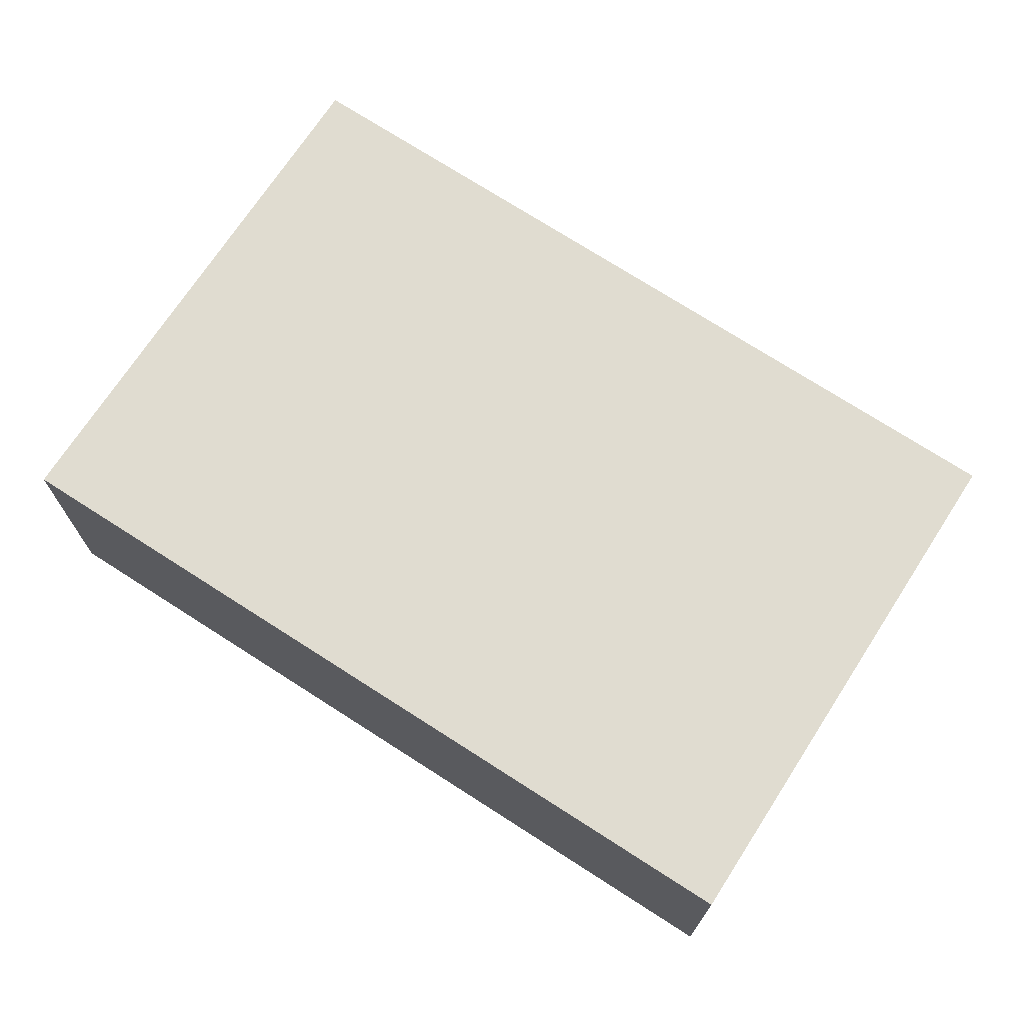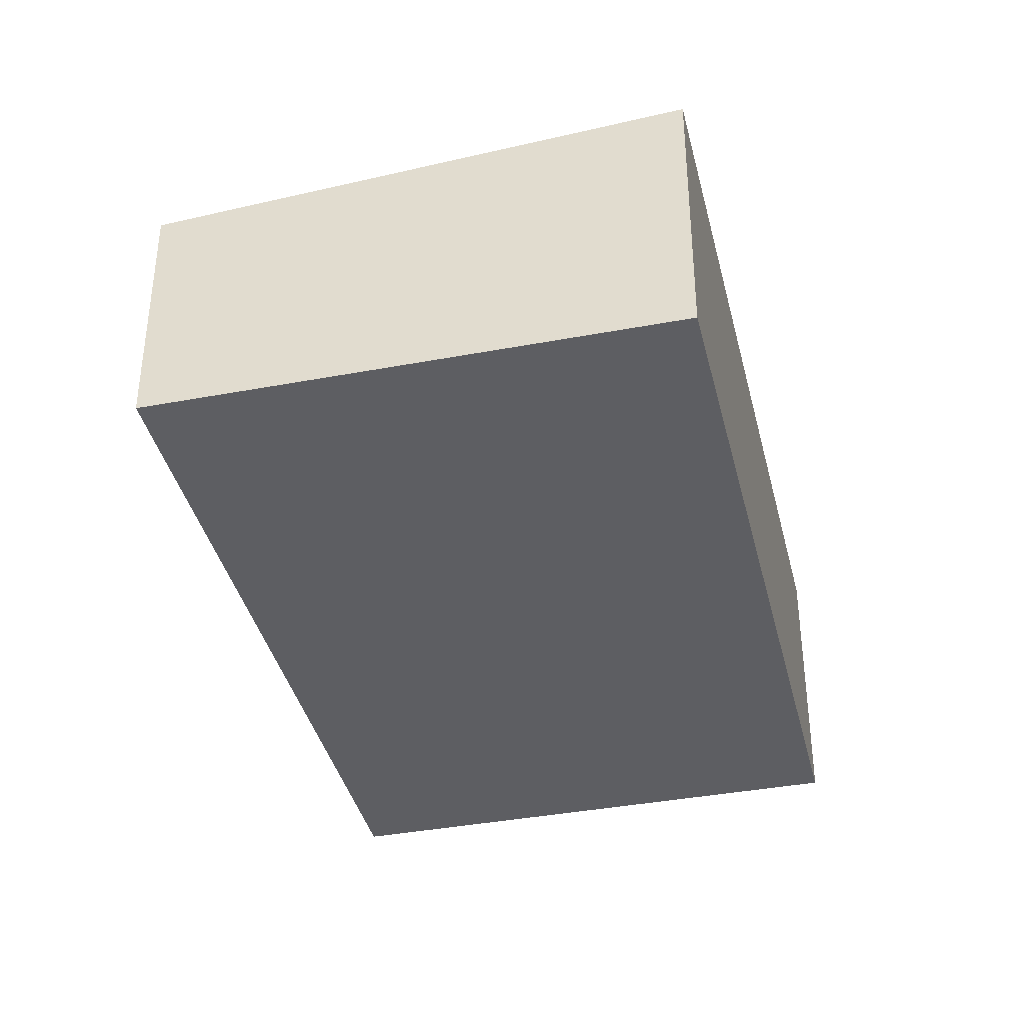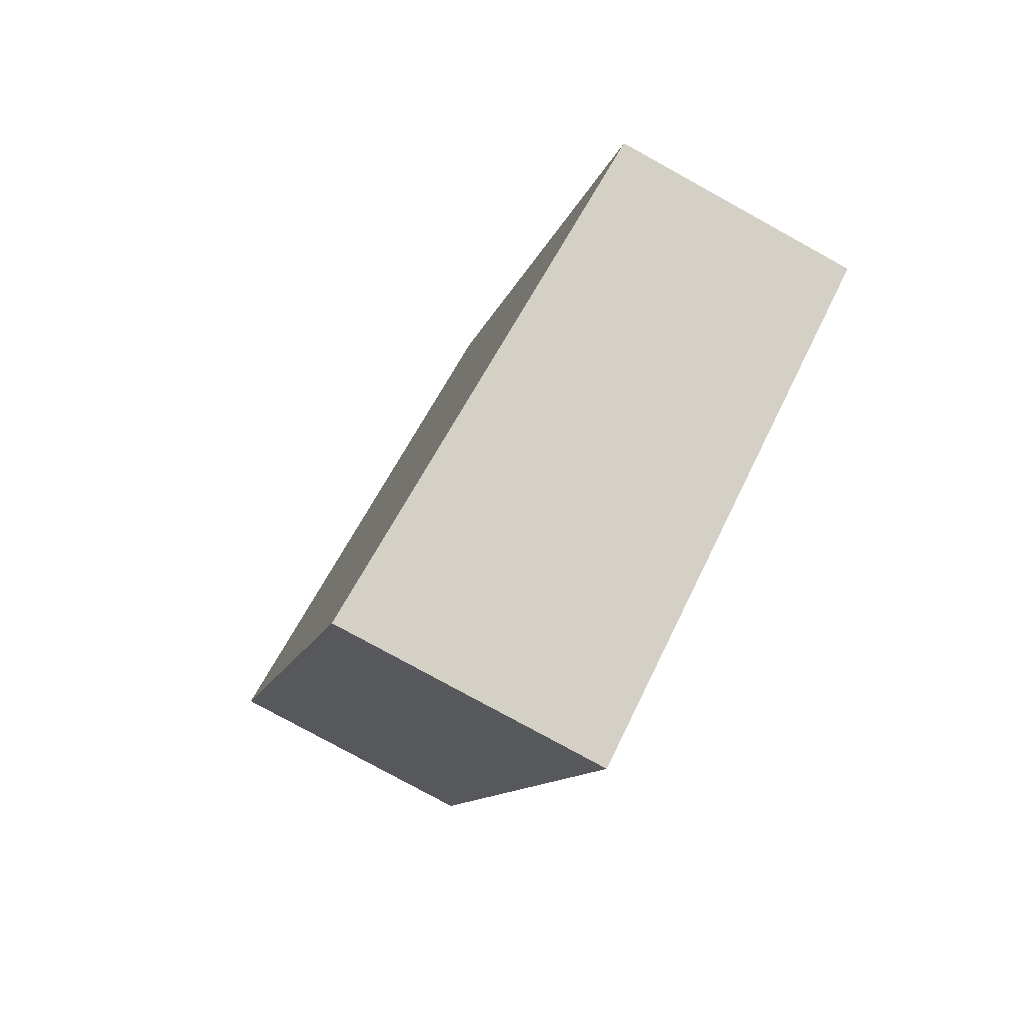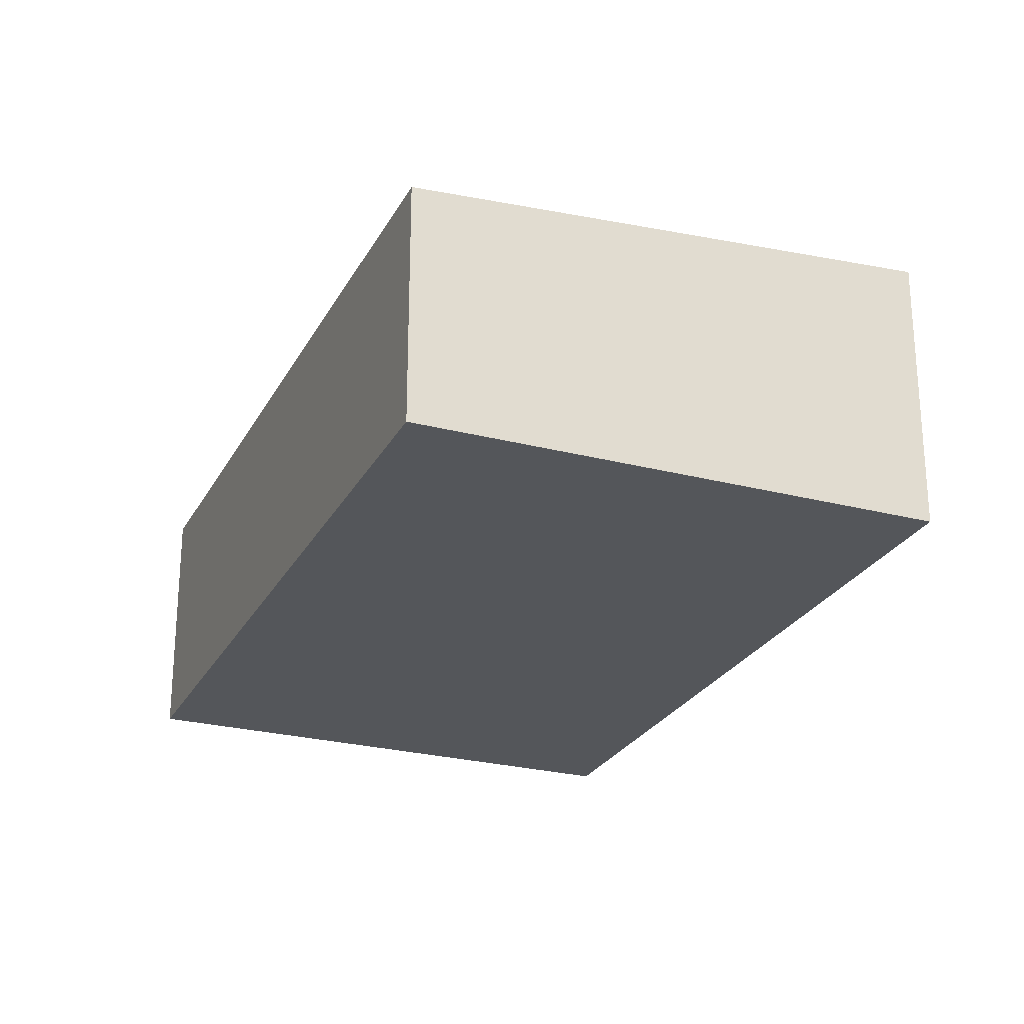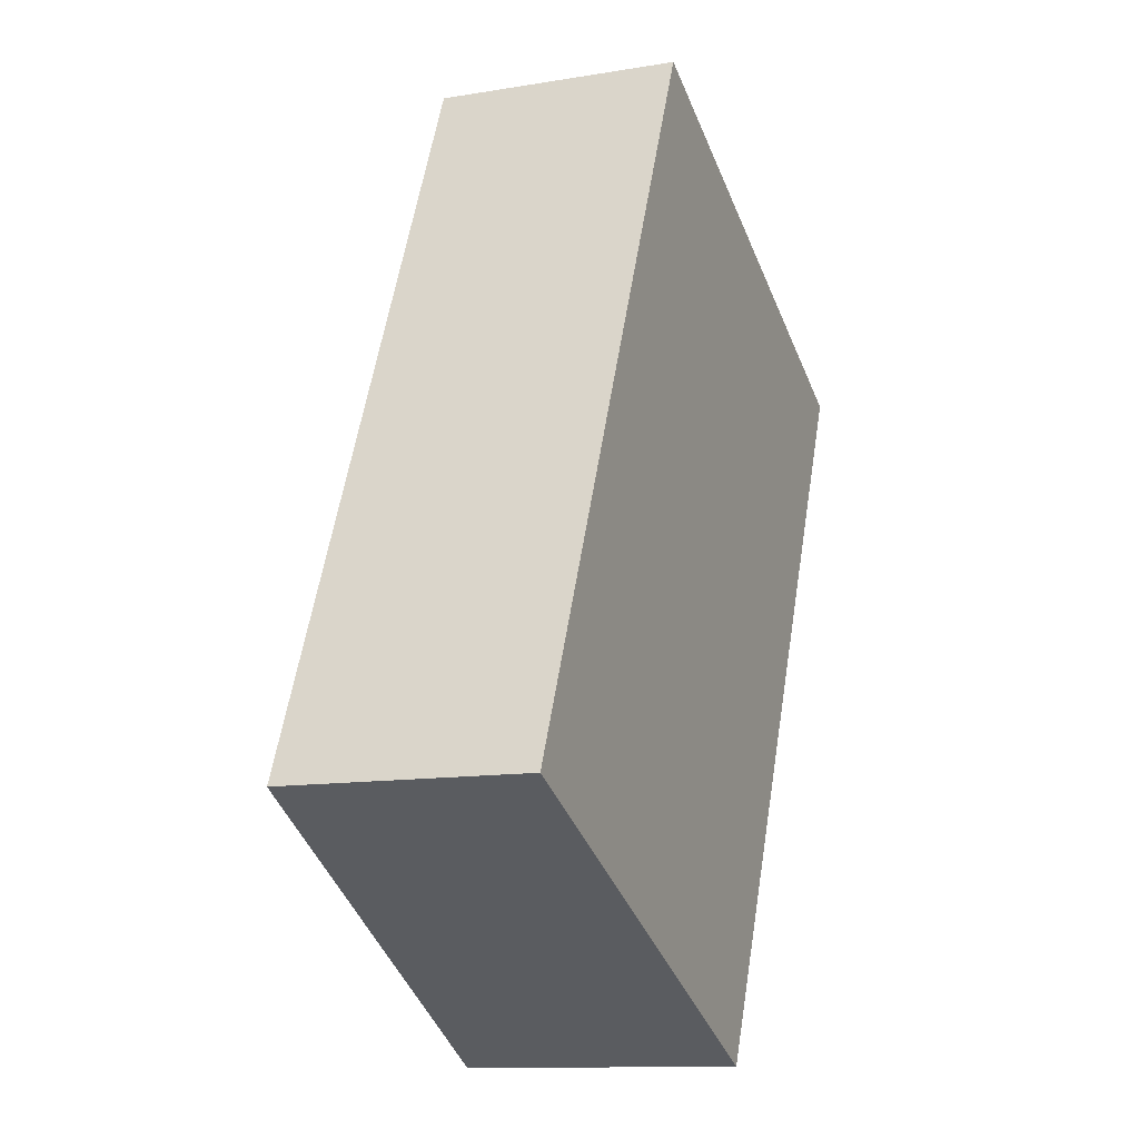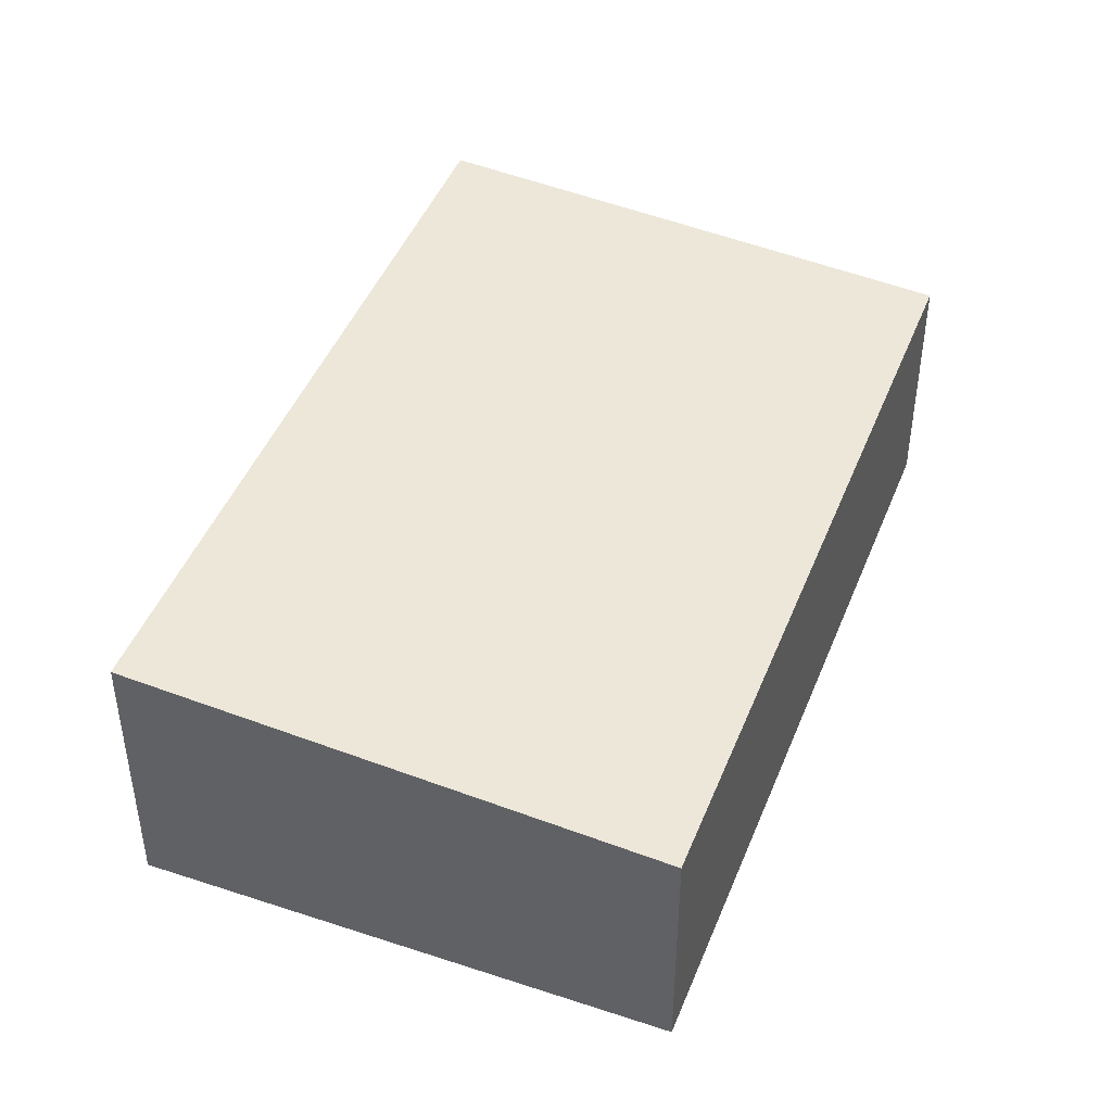
<metadata>
{"format":"obj","ext":"obj","renderer":"f3d","projection":"perspective","resolution":1024,"background":"white","views":[{"elev":73.2,"azim":147.1,"up":"+Y"},{"elev":-38.7,"azim":37.8,"up":"+Y"},{"elev":-78.1,"azim":-118.9,"up":"+Z"},{"elev":-25.6,"azim":1.9,"up":"+Y"},{"elev":-11.9,"azim":-68.1,"up":"+Z"},{"elev":45.6,"azim":-134.6,"up":"+Y"}]}
</metadata>
<code>
v  0 0 0
v  9.17 -3.511e-16 5.734
v  3.724 -5.028e-16 8.211
v  5.447 1.522e-16 -2.486
v  0 2.743 1.68e-16
v  5.447 3.127 -2.486
v  9.17 3.127 5.734
v  3.724 2.743 8.211
g defaultobject
f 1 2 3
f 2 1 4
f 5 4 1
f 4 5 6
f 7 3 2
f 3 7 8
f 7 5 8
f 5 7 6
f 6 2 4
f 2 6 7
f 8 1 3
f 1 8 5

</code>
